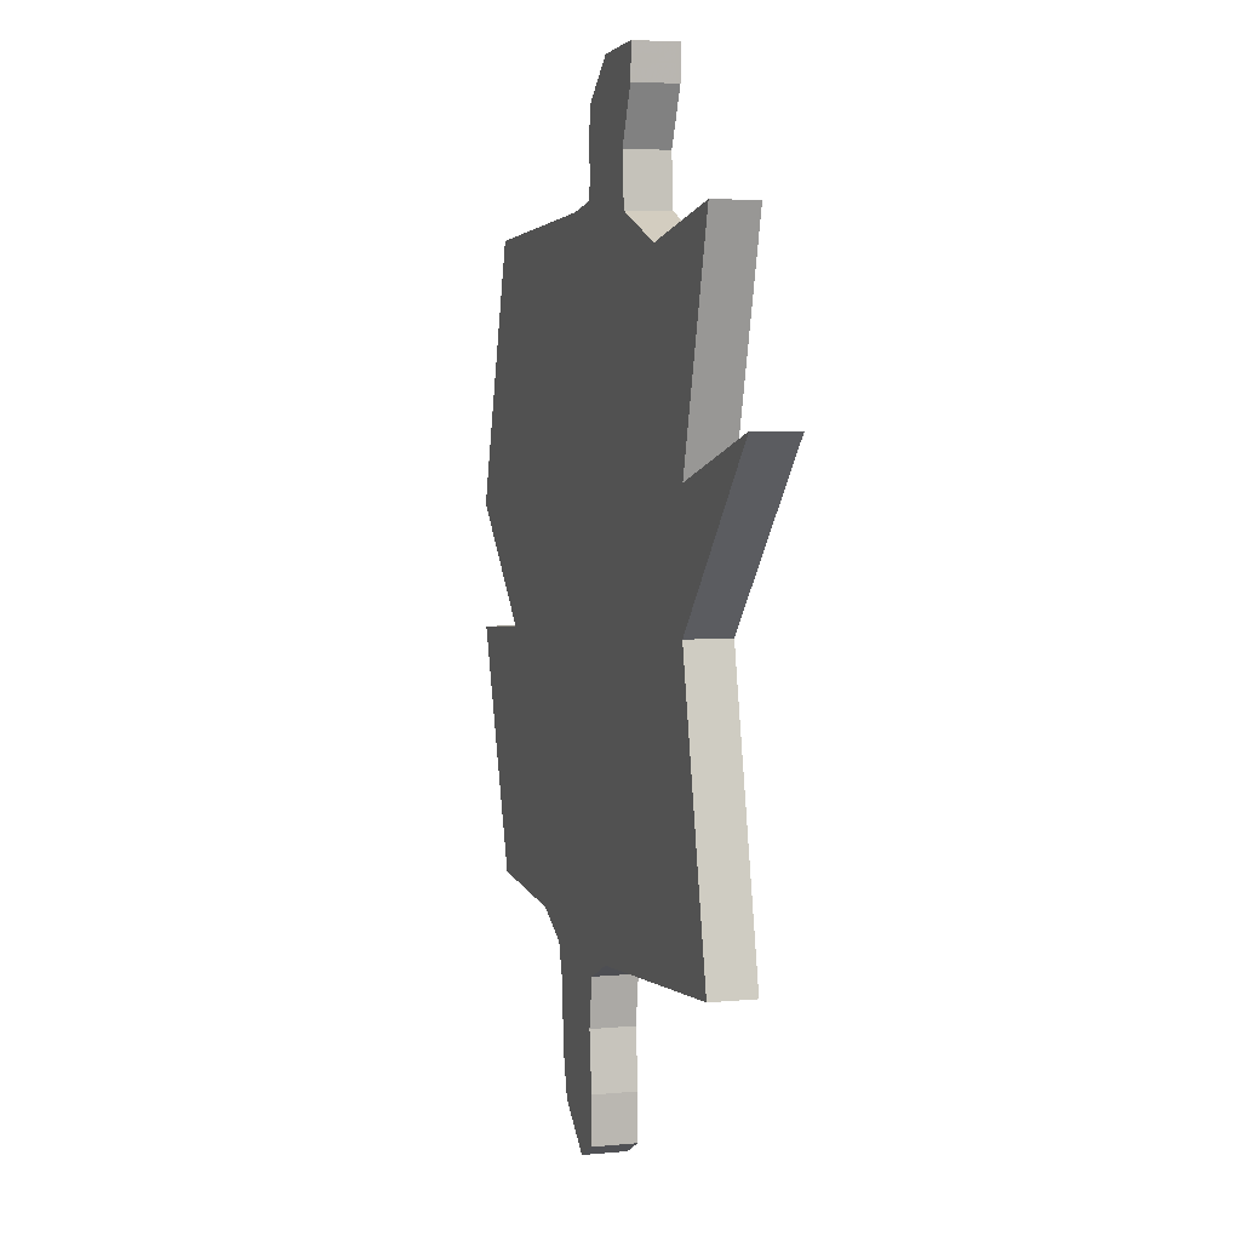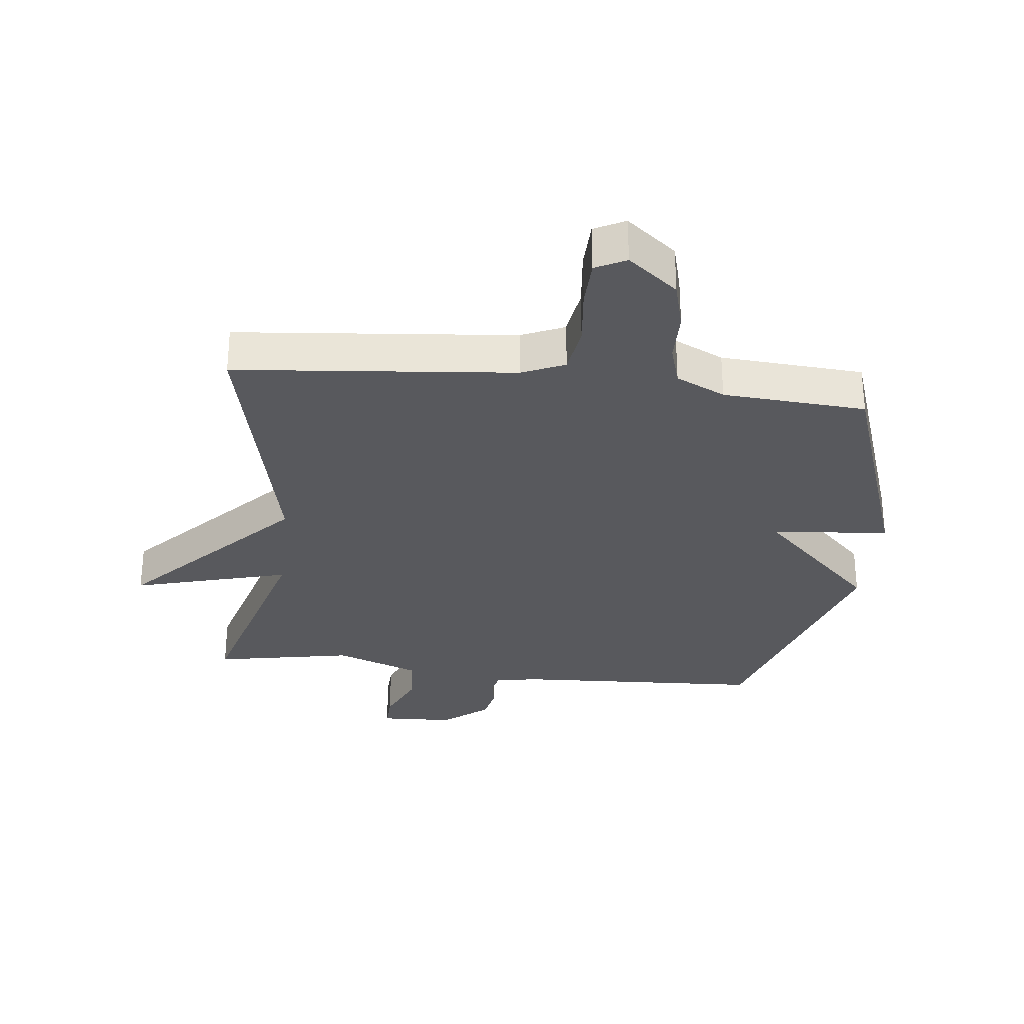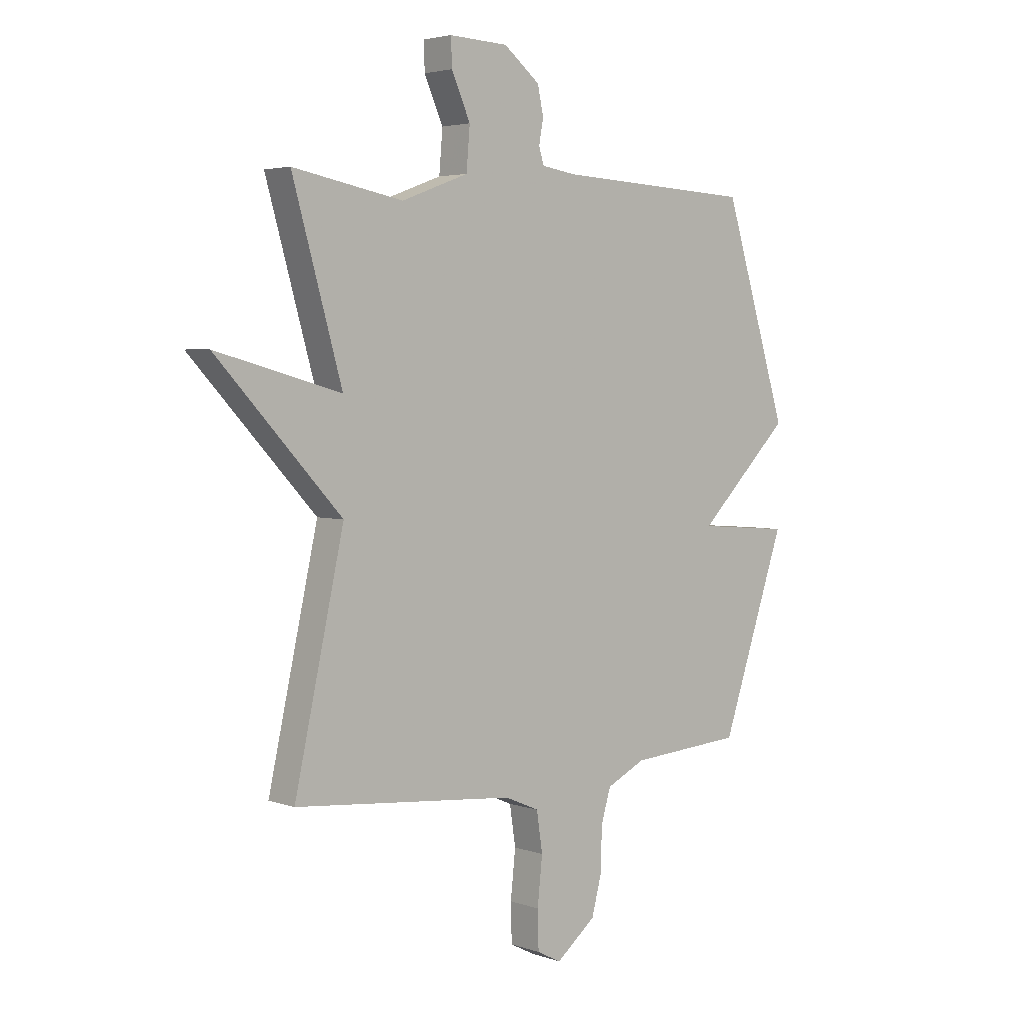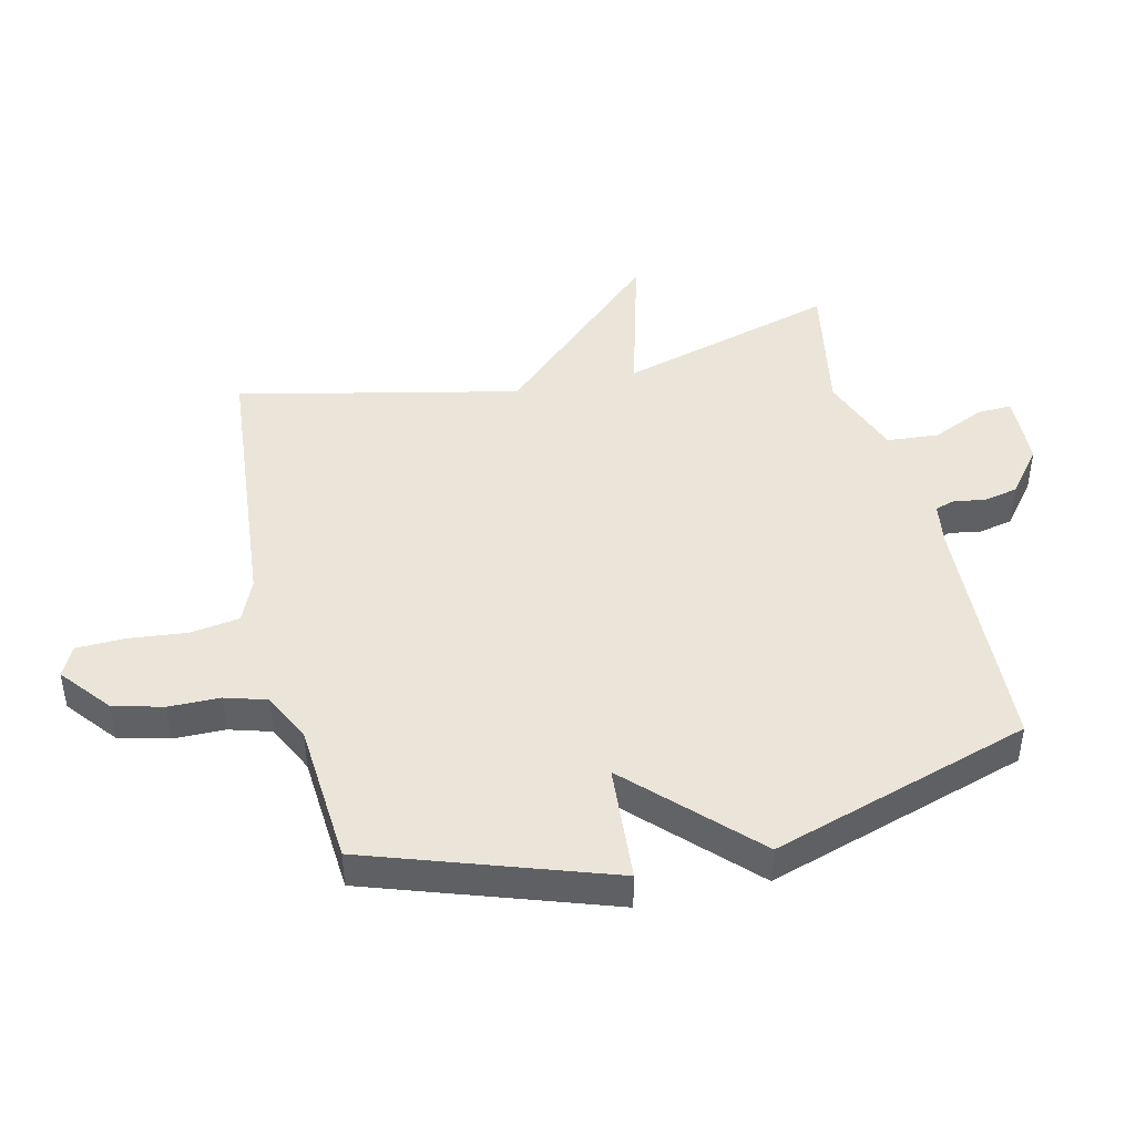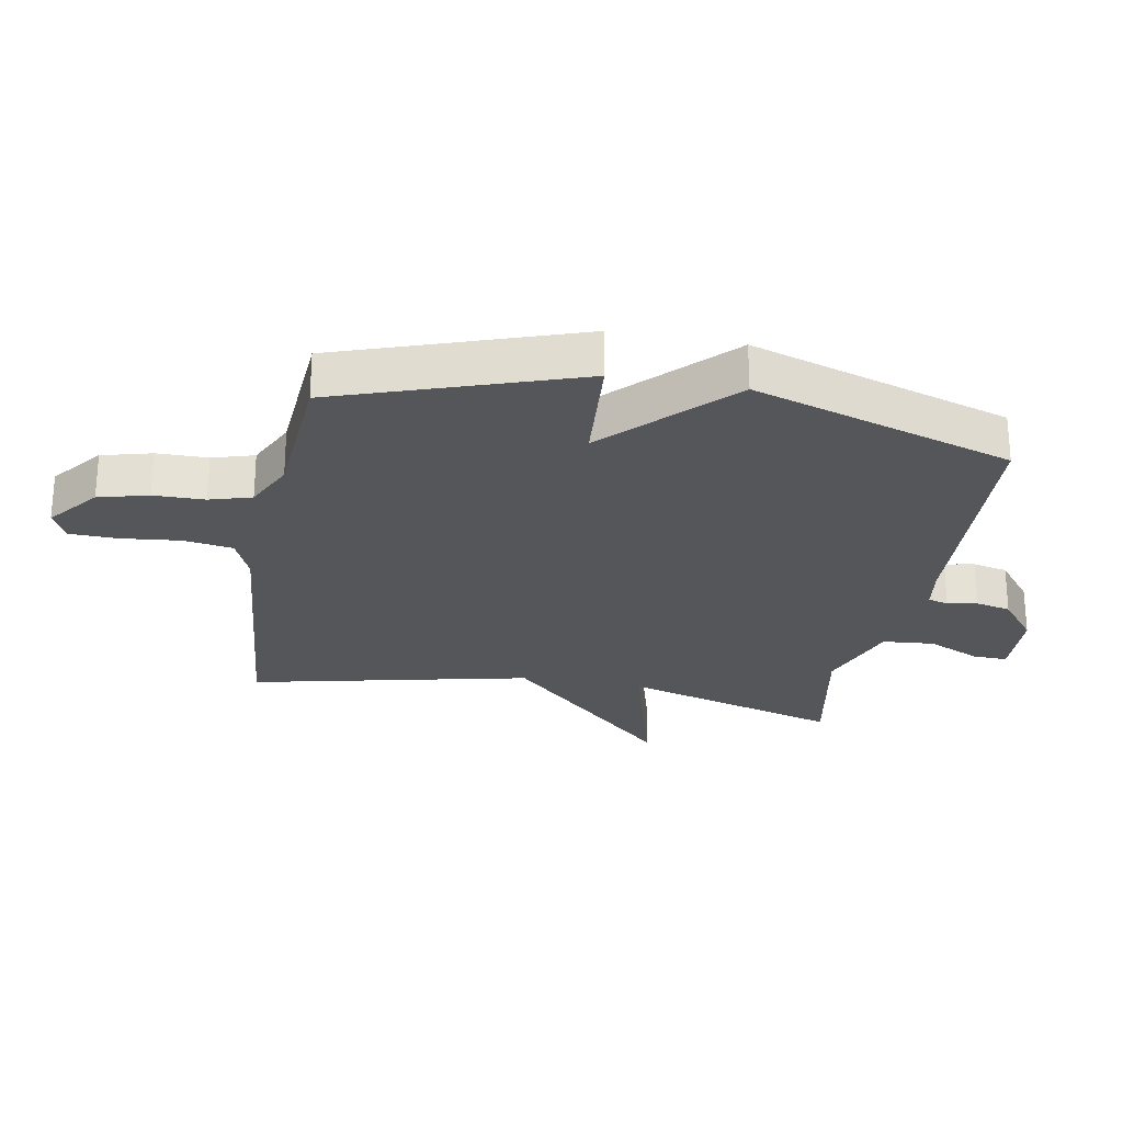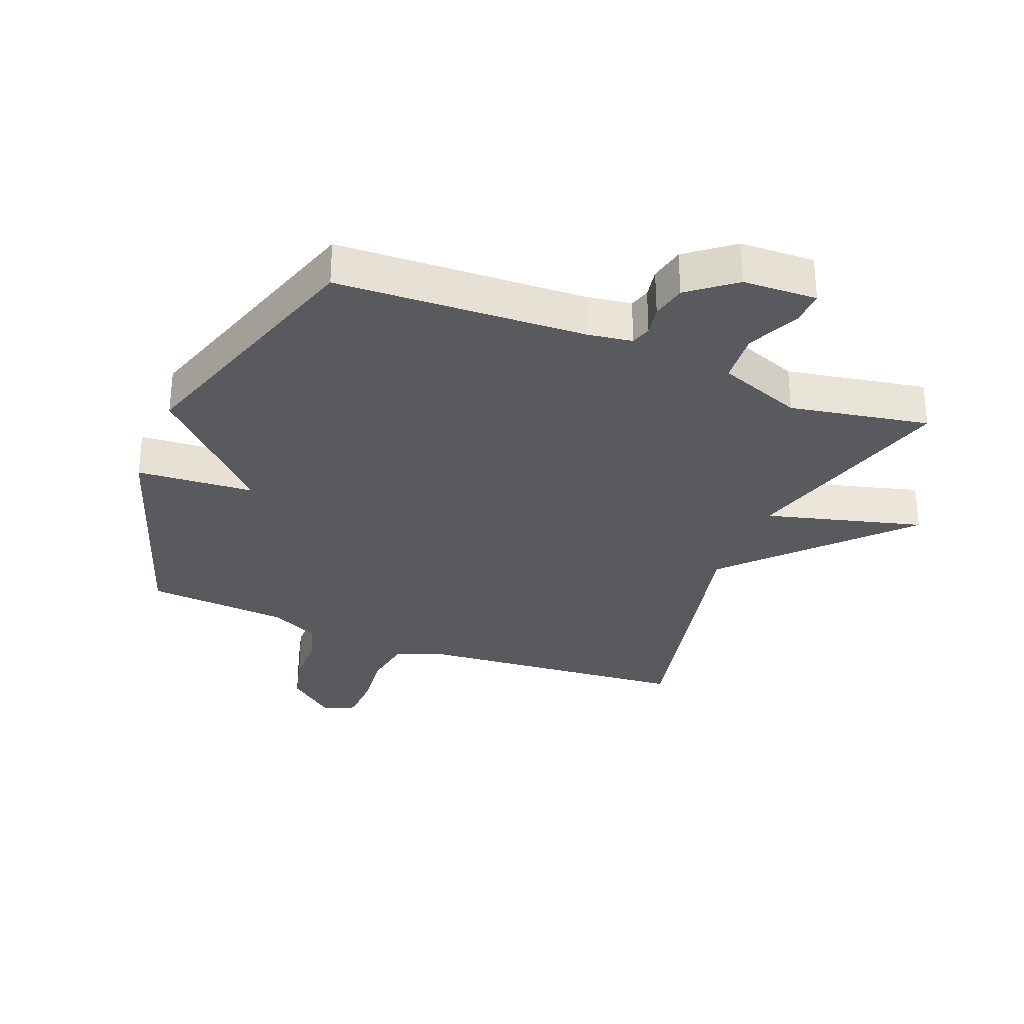
<metadata>
{"format":"obj","ext":"obj","renderer":"f3d","projection":"perspective","resolution":1024,"background":"white","views":[{"elev":4.7,"azim":73.2,"up":"+Z"},{"elev":-30.2,"azim":173.6,"up":"+Y"},{"elev":3.8,"azim":138.3,"up":"+Z"},{"elev":44.6,"azim":-103.4,"up":"+Y"},{"elev":-25.9,"azim":-100.4,"up":"+Y"},{"elev":-30.9,"azim":-22.0,"up":"+Y"}]}
</metadata>
<code>
v 0.5 0.07 0.5
v 0.4 0.07 0.149
v 0.652 0.07 0.218
v 0.4 0.07 -0.051
v 0.5 0.07 -0.5
v 0.053 0.07 -0.542
v -0.016 0.07 -0.572
v -0.028 0.07 -0.651
v -0.018 0.07 -0.745
v -0.02 0.07 -0.822
v -0.069 0.07 -0.847
v -0.149 0.07 -0.783
v -0.17 0.07 -0.703
v -0.171 0.07 -0.621
v -0.191 0.07 -0.554
v -0.27 0.07 -0.516
v -0.5 0.07 -0.5
v -0.631 0.07 -0.117
v -0.442 0.07 -0.102
v -0.631 0.07 0.083
v -0.5 0.07 0.5
v -0.101 0.07 0.52
v -0.03 0.07 0.531
v -0.02 0.07 0.564
v -0.029 0.07 0.612
v -0.017 0.07 0.668
v 0.056 0.07 0.726
v 0.175 0.07 0.731
v 0.173 0.07 0.676
v 0.135 0.07 0.591
v 0.142 0.07 0.508
v 0.277 0.07 0.458
v 0.5 0 0.5
v 0.4 0 0.149
v 0.652 0 0.218
v 0.4 0 -0.051
v 0.5 0 -0.5
v 0.053 0 -0.542
v -0.016 0 -0.572
v -0.028 0 -0.651
v -0.018 0 -0.745
v -0.02 0 -0.822
v -0.069 0 -0.847
v -0.149 0 -0.783
v -0.17 0 -0.703
v -0.171 0 -0.621
v -0.191 0 -0.554
v -0.27 0 -0.516
v -0.5 0 -0.5
v -0.631 0 -0.117
v -0.442 0 -0.102
v -0.631 0 0.083
v -0.5 0 0.5
v -0.101 0 0.52
v -0.03 0 0.531
v -0.02 0 0.564
v -0.029 0 0.612
v -0.017 0 0.668
v 0.056 0 0.726
v 0.175 0 0.731
v 0.173 0 0.676
v 0.135 0 0.591
v 0.142 0 0.508
v 0.277 0 0.458
f 28 29 30
f 27 28 30
f 26 27 30
f 25 26 30
f 24 25 30
f 23 24 30 31
f 22 23 31 32
f 21 22 32
f 20 21 32
f 19 20 32
f 16 17 18 19
f 32 1 2
f 19 32 2
f 16 19 2
f 15 16 2
f 12 13 14
f 11 12 14
f 10 11 14
f 9 10 14
f 8 9 14
f 7 8 14 15
f 4 5 6
f 7 15 2
f 6 7 2
f 4 6 2
f 2 3 4
f 62 61 60
f 62 60 59
f 62 59 58
f 62 58 57
f 62 57 56
f 63 62 56 55
f 64 63 55 54
f 64 54 53
f 64 53 52
f 64 52 51
f 51 50 49 48
f 34 33 64
f 34 64 51
f 34 51 48
f 34 48 47
f 46 45 44
f 46 44 43
f 46 43 42
f 46 42 41
f 46 41 40
f 47 46 40 39
f 38 37 36
f 34 47 39
f 34 39 38
f 34 38 36
f 36 35 34
f 1 33 34 2
f 2 34 35 3
f 3 35 36 4
f 4 36 37 5
f 5 37 38 6
f 6 38 39 7
f 7 39 40 8
f 8 40 41 9
f 9 41 42 10
f 10 42 43 11
f 11 43 44 12
f 12 44 45 13
f 13 45 46 14
f 14 46 47 15
f 15 47 48 16
f 16 48 49 17
f 17 49 50 18
f 18 50 51 19
f 19 51 52 20
f 20 52 53 21
f 21 53 54 22
f 22 54 55 23
f 23 55 56 24
f 24 56 57 25
f 25 57 58 26
f 26 58 59 27
f 27 59 60 28
f 28 60 61 29
f 29 61 62 30
f 30 62 63 31
f 31 63 64 32
f 32 64 33 1

</code>
